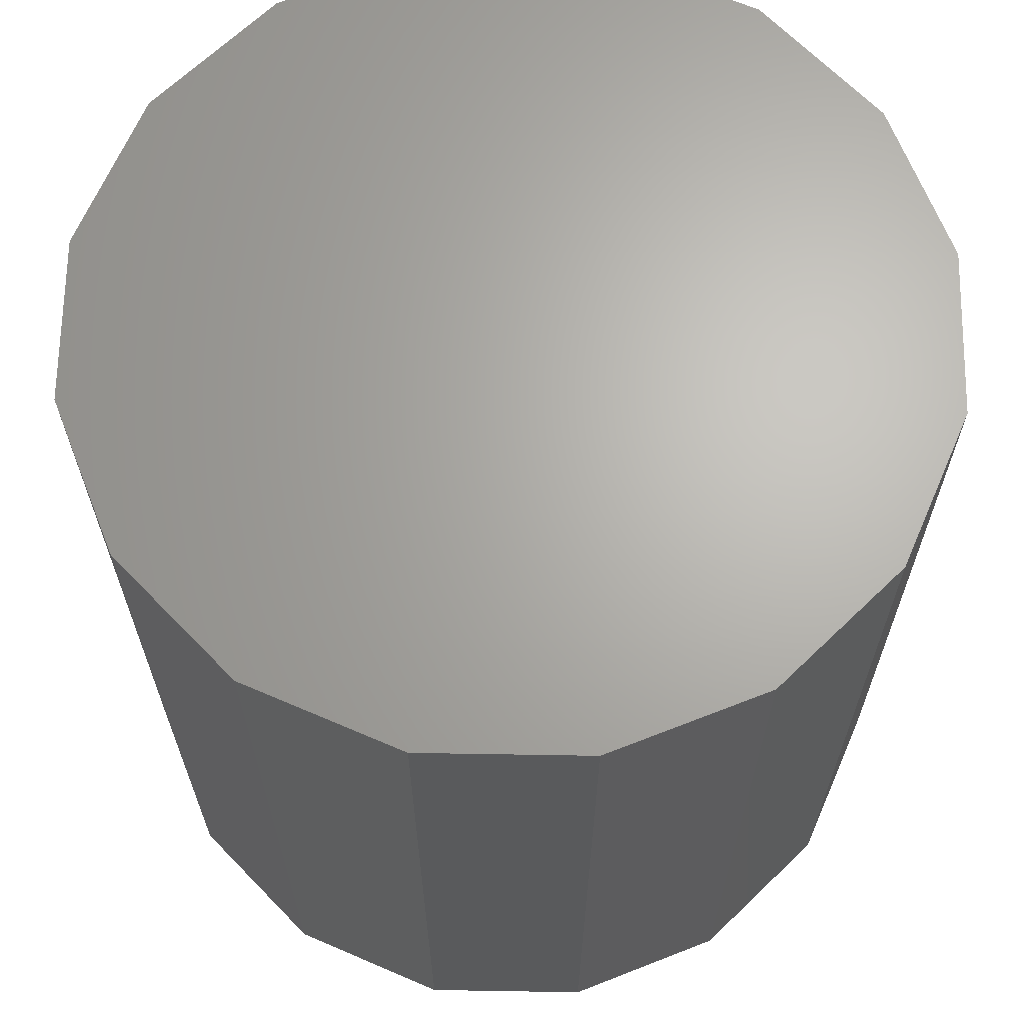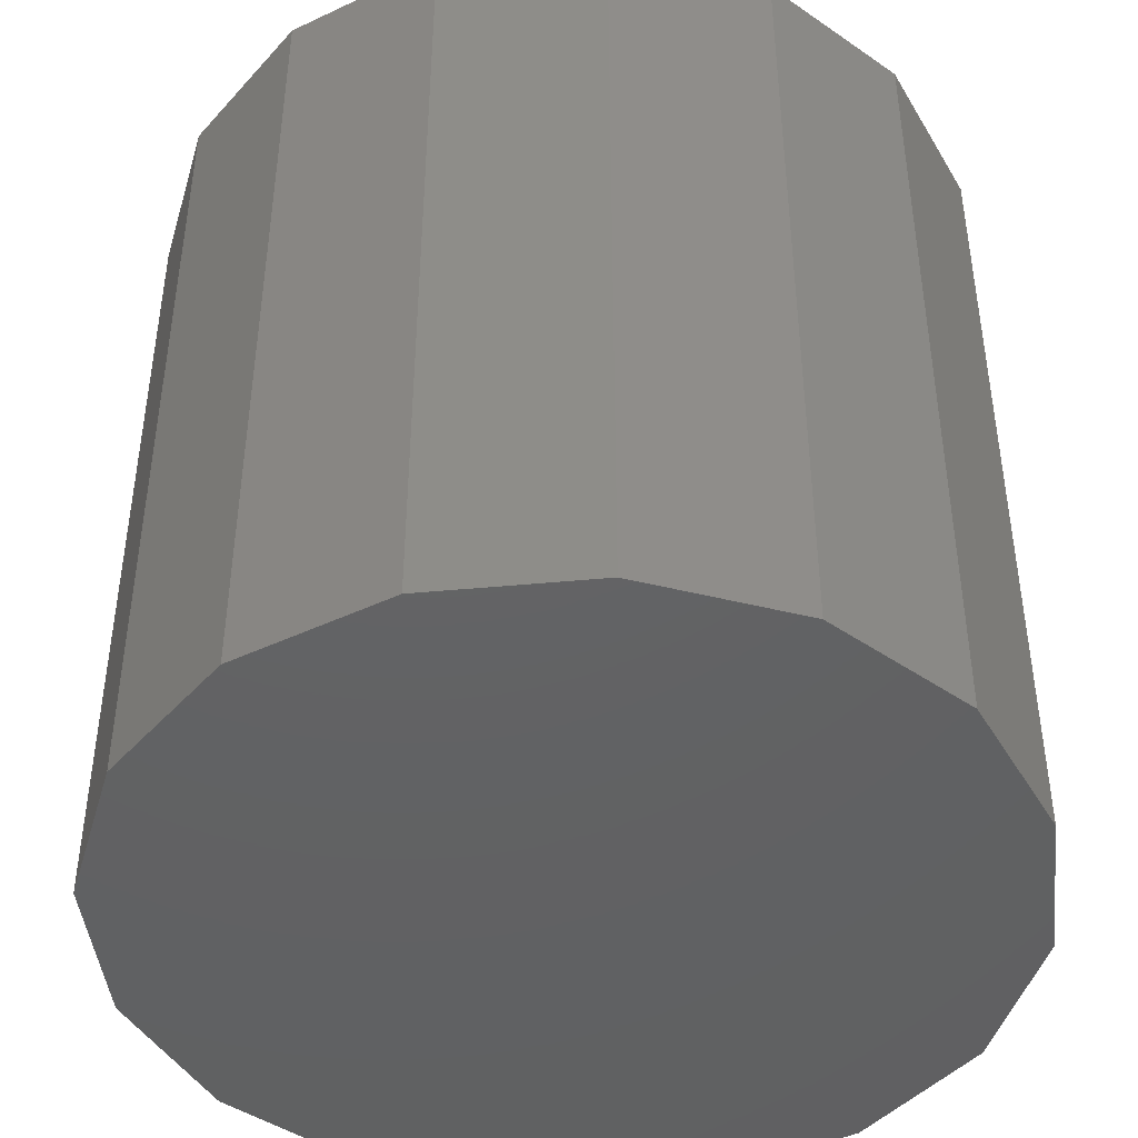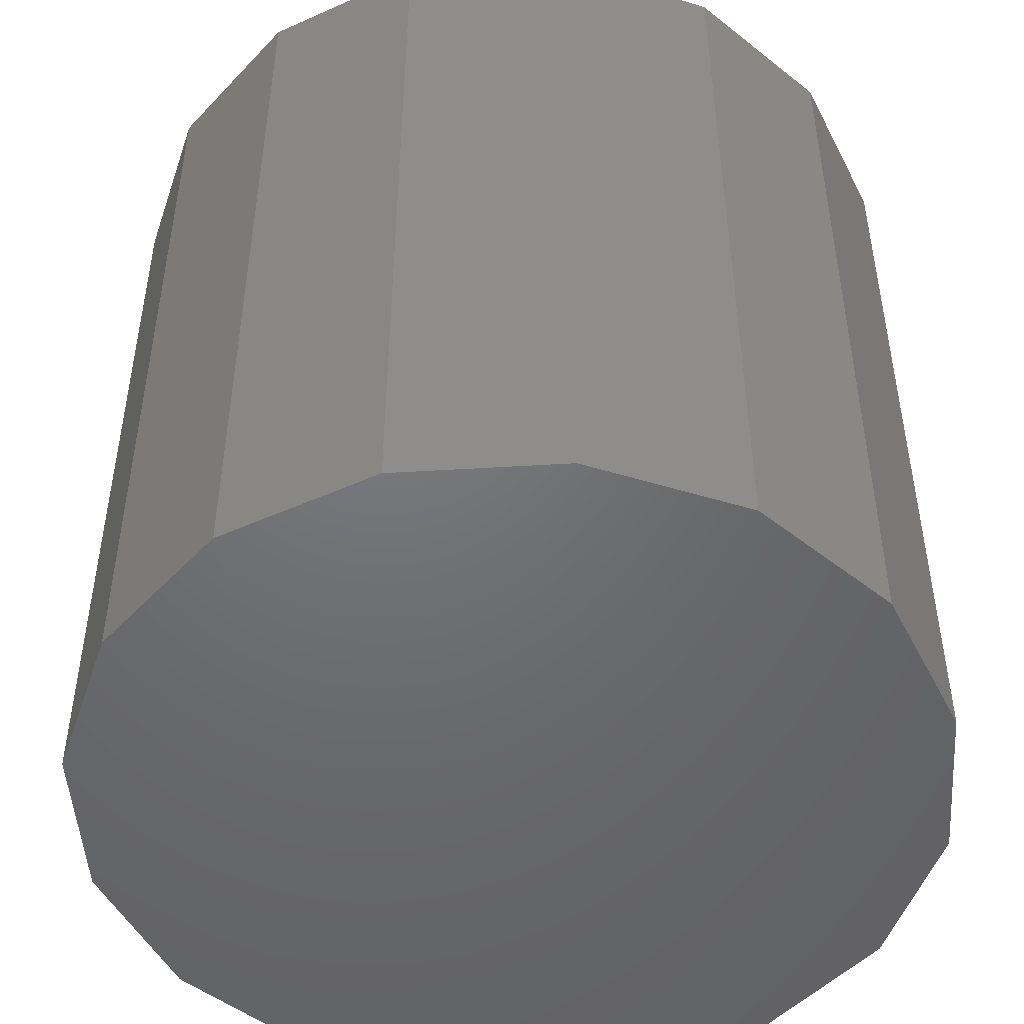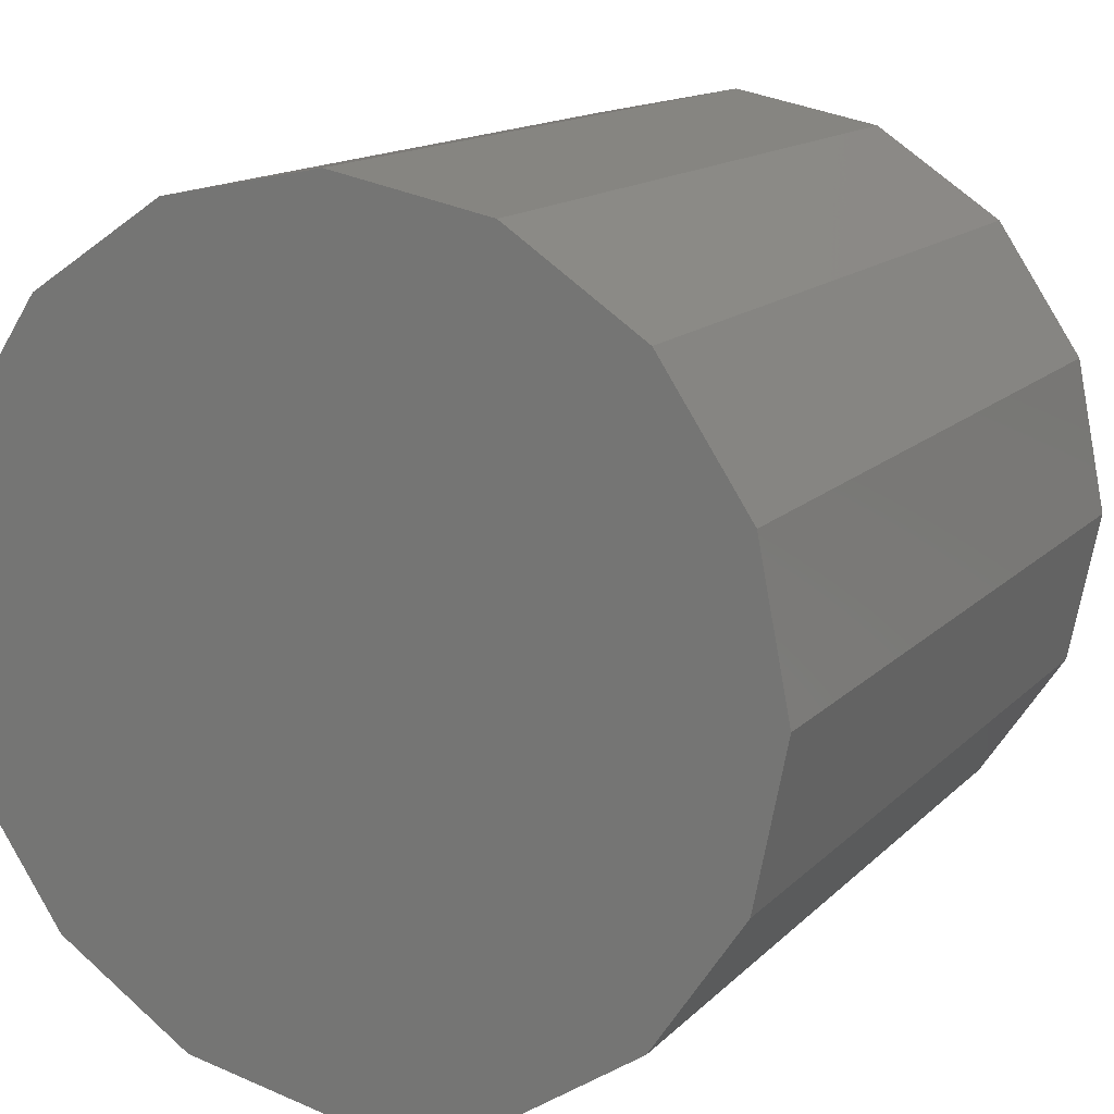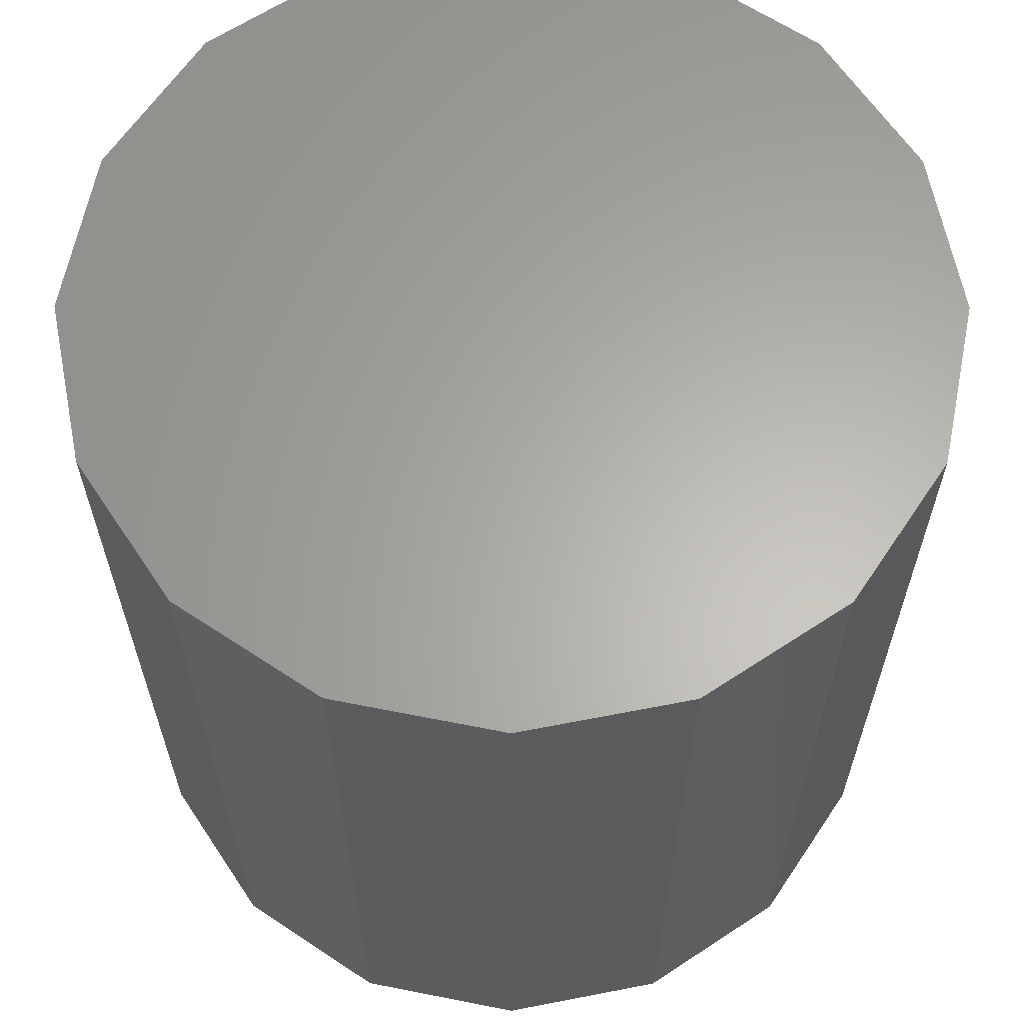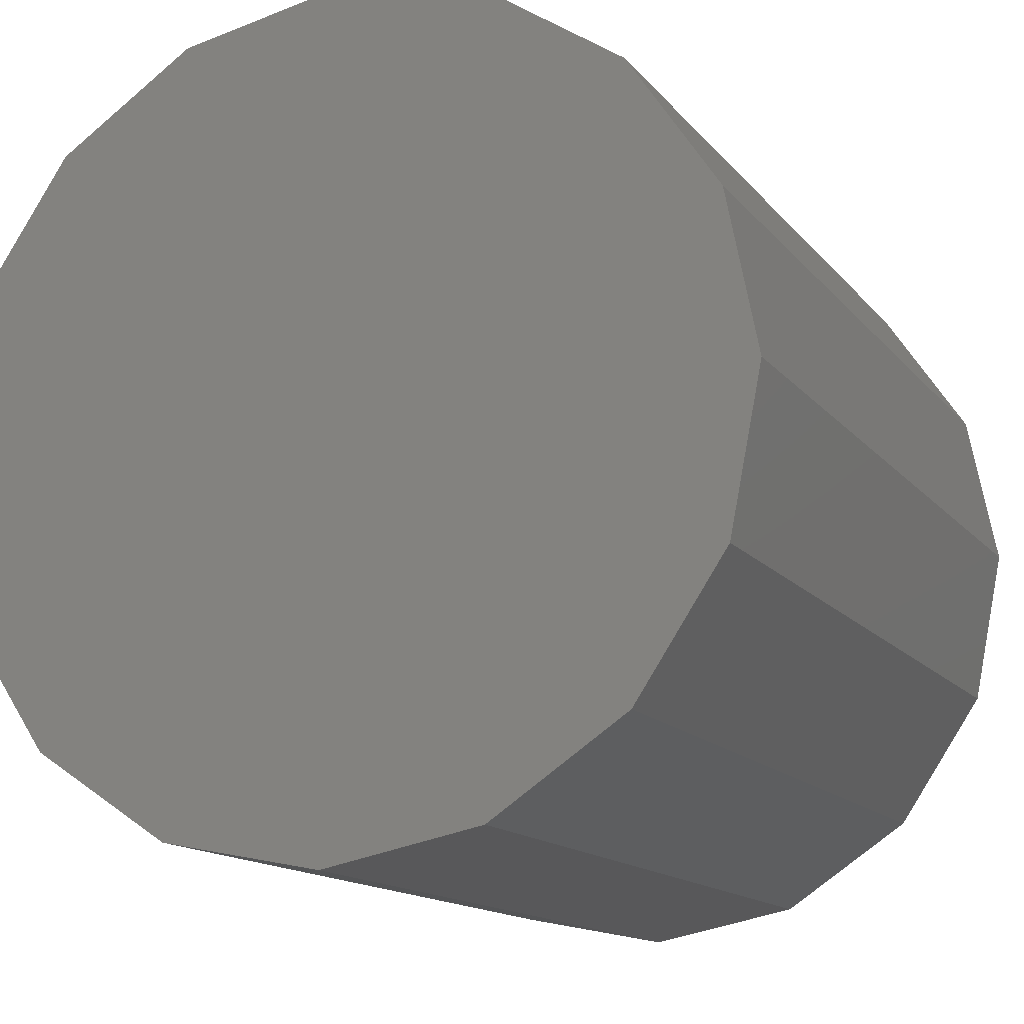
<metadata>
{"format":"stl","ext":"stl","renderer":"f3d","projection":"perspective","resolution":1024,"background":"white","views":[{"elev":66.1,"azim":-145.3,"up":"+Z"},{"elev":-44.5,"azim":107.5,"up":"+Z"},{"elev":-49.2,"azim":-164.9,"up":"+Z"},{"elev":14.1,"azim":-153.0,"up":"+Y"},{"elev":63.4,"azim":-179.9,"up":"+Z"},{"elev":-13.9,"azim":-156.1,"up":"+Y"}]}
</metadata>
<code>
# stl→obj: 32 verts, 60 faces
v 4.619 1.913 0
v 5 0 0
v 3.536 3.536 0
v 0 5 0
v 1.913 4.619 0
v -4.619 1.913 0
v -3.536 3.536 0
v -5 0 0
v -1.913 4.619 0
v 0 -5 0
v -1.913 -4.619 0
v -3.536 -3.536 0
v -4.619 -1.913 0
v 3.536 -3.536 0
v 1.913 -4.619 0
v 4.619 -1.913 0
v 3.536 3.536 10
v 5 0 10
v 4.619 1.913 10
v 0 5 10
v 1.913 4.619 10
v -5 0 10
v -3.536 3.536 10
v -4.619 1.913 10
v -1.913 4.619 10
v 0 -5 10
v -3.536 -3.536 10
v -1.913 -4.619 10
v -4.619 -1.913 10
v 3.536 -3.536 10
v 1.913 -4.619 10
v 4.619 -1.913 10
f 1 2 3
f 2 4 3
f 4 5 3
f 6 7 8
f 4 7 9
f 8 7 4
f 10 8 4
f 11 12 10
f 8 12 13
f 10 12 8
f 2 10 4
f 2 14 10
f 10 14 15
f 2 16 14
f 17 18 19
f 17 20 18
f 17 21 20
f 22 23 24
f 25 23 20
f 20 23 22
f 20 22 26
f 26 27 28
f 29 27 22
f 22 27 26
f 20 26 18
f 26 30 18
f 31 30 26
f 30 32 18
f 1 18 2
f 1 19 18
f 3 19 1
f 3 17 19
f 5 17 3
f 5 21 17
f 4 21 5
f 4 20 21
f 9 20 4
f 9 25 20
f 7 25 9
f 7 23 25
f 6 23 7
f 6 24 23
f 8 24 6
f 8 22 24
f 13 22 8
f 13 29 22
f 12 29 13
f 12 27 29
f 11 27 12
f 11 28 27
f 10 28 11
f 10 26 28
f 15 26 10
f 15 31 26
f 14 31 15
f 14 30 31
f 16 30 14
f 16 32 30
f 2 32 16
f 2 18 32

</code>
